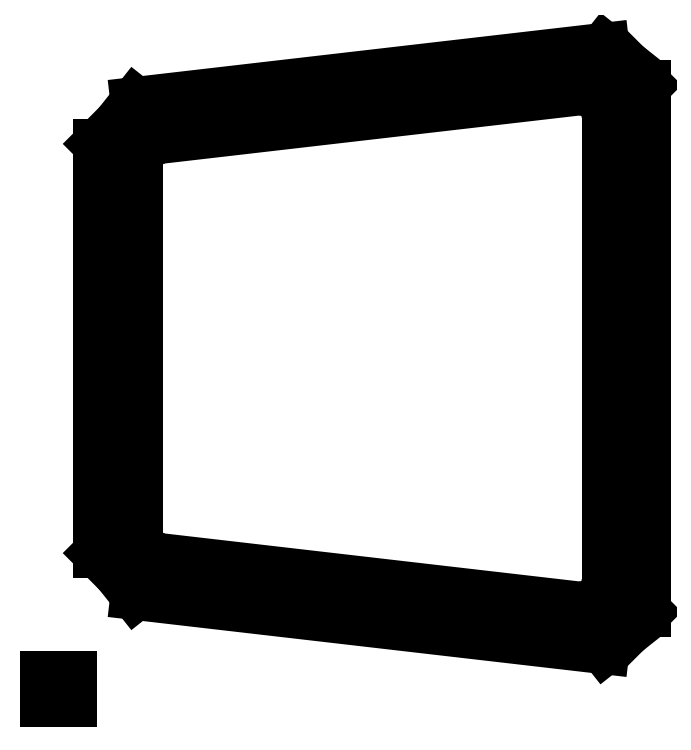
<metadata>
{"format":"dxf","ext":"dxf","renderer":"ezdxf+matplotlib","layout":"modelspace","background":"white","min_lineweight":24,"dpi":150}
</metadata>
<code>
0
SECTION
2
ENTITIES
0
LINE
8
0
10
4.385
20
5.434
30
0
11
20.07
21
3.62
31
0
0
ARC
8
0
10
20.19
20
4.613
30
0
40
1
50
263.4
51
360
0
LINE
8
0
10
21.19
20
4.613
30
0
11
21.19
21
22.08
31
0
0
ARC
8
0
10
20.19
20
22.08
30
0
40
1
50
0
51
96.6
0
LINE
8
0
10
20.07
20
23.07
30
0
11
4.385
21
21.26
31
0
0
ARC
8
0
10
4.5
20
20.27
30
0
40
1
50
96.6
51
180
0
LINE
8
0
10
3.5
20
20.27
30
0
11
3.5
21
6.427
31
0
0
ARC
8
0
10
4.5
20
6.427
30
0
40
1
50
180
51
263.4
0
LINE
8
0
10
3.409
20
4.046
30
0.025
11
21.11
21
2
31
0.025
0
LINE
8
0
10
21.11
20
2
30
0.025
11
21.91
21
2.639
31
0.025
0
ARC
8
0
10
21.94
20
2.659
30
0.025
40
0.03125
50
45
51
218.4
0
LINE
8
0
10
21.96
20
2.681
30
0.025
11
22.69
21
3.409
31
0.025
0
LINE
8
0
10
22.69
20
3.409
30
0.025
11
22.69
21
23.28
31
0.025
0
LINE
8
0
10
22.69
20
23.28
30
0.025
11
21.96
21
24.01
31
0.025
0
ARC
8
0
10
21.94
20
24.03
30
0.025
40
0.03125
50
141.6
51
315
0
LINE
8
0
10
21.91
20
24.05
30
0.025
11
21.11
21
24.69
31
0.025
0
LINE
8
0
10
21.11
20
24.69
30
0.025
11
3.409
21
22.65
31
0.025
0
LINE
8
0
10
3.409
20
22.65
30
0.025
11
2.769
21
21.84
31
0.025
0
ARC
8
0
10
2.75
20
21.82
30
0.025
40
0.03125
50
-135
51
51.6
0
LINE
8
0
10
2.728
20
21.79
30
0.025
11
2
21
21.07
31
0.025
0
LINE
8
0
10
2
20
21.07
30
0.025
11
2
21
5.628
31
0.025
0
LINE
8
0
10
2
20
5.628
30
0.025
11
2.728
21
4.9
31
0.025
0
ARC
8
0
10
2.75
20
4.878
30
0.025
40
0.03125
50
-51.6
51
135
0
LINE
8
0
10
2.769
20
4.853
30
0.025
11
3.409
21
4.046
31
0.025
0
LINE
8
0
10
2.703e-07
20
1
30
0
11
2.703e-07
21
1.201e-07
31
0
0
LINE
8
0
10
2.703e-07
20
1
30
0
11
1
21
1
31
0
0
LINE
8
0
10
1
20
1.201e-07
30
0
11
1
21
1
31
0
0
LINE
8
0
10
2.703e-07
20
1.201e-07
30
0
11
1
21
1.201e-07
31
0
0
TEXT
8
0
40
0.1
72
0
10
0.2992
20
0.6929
30
0
1
1"x1"
50
0
0
TEXT
8
0
40
0.1
72
0
10
0.2756
20
0.4331
30
0
1
scaling
50
0
0
TEXT
8
0
40
0.1
72
0
10
0.2087
20
0.1772
30
0
1
reference
50
0
0
ENDSEC
0
EOF

</code>
